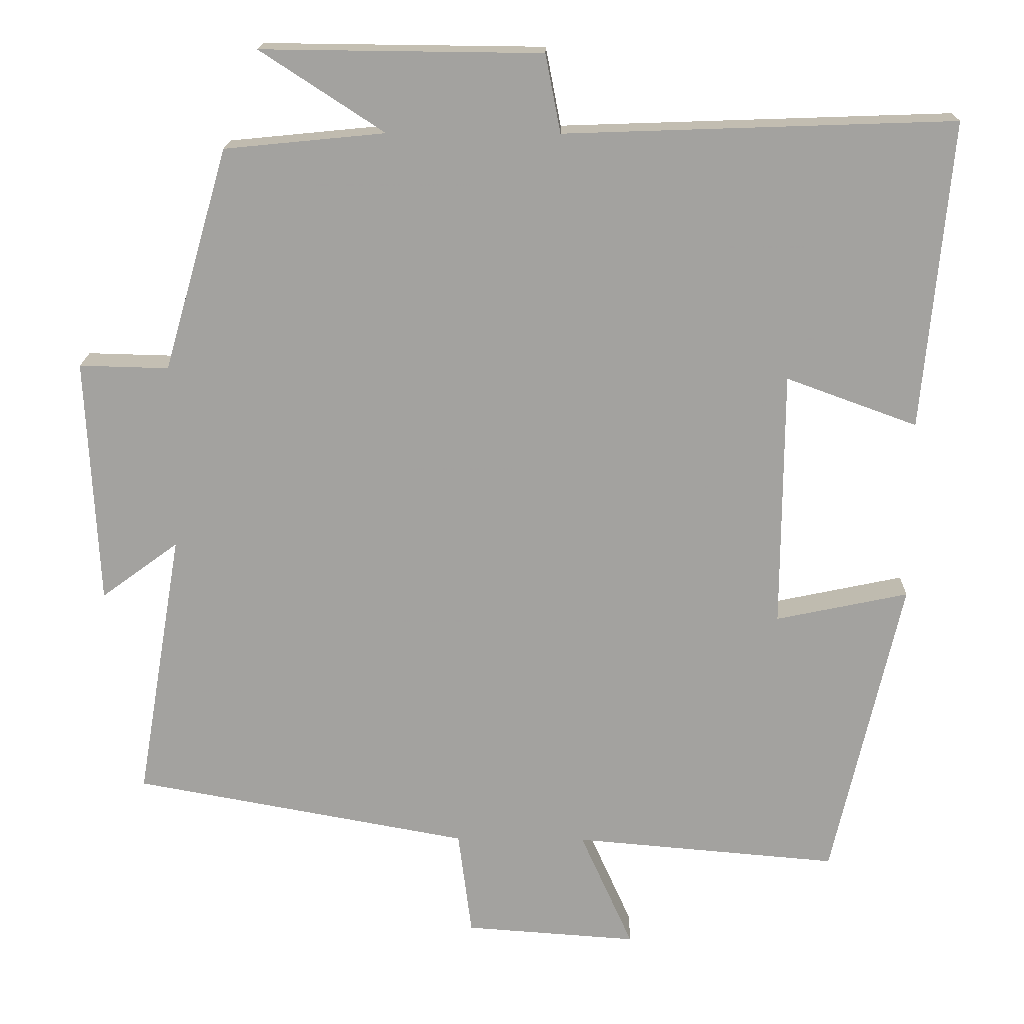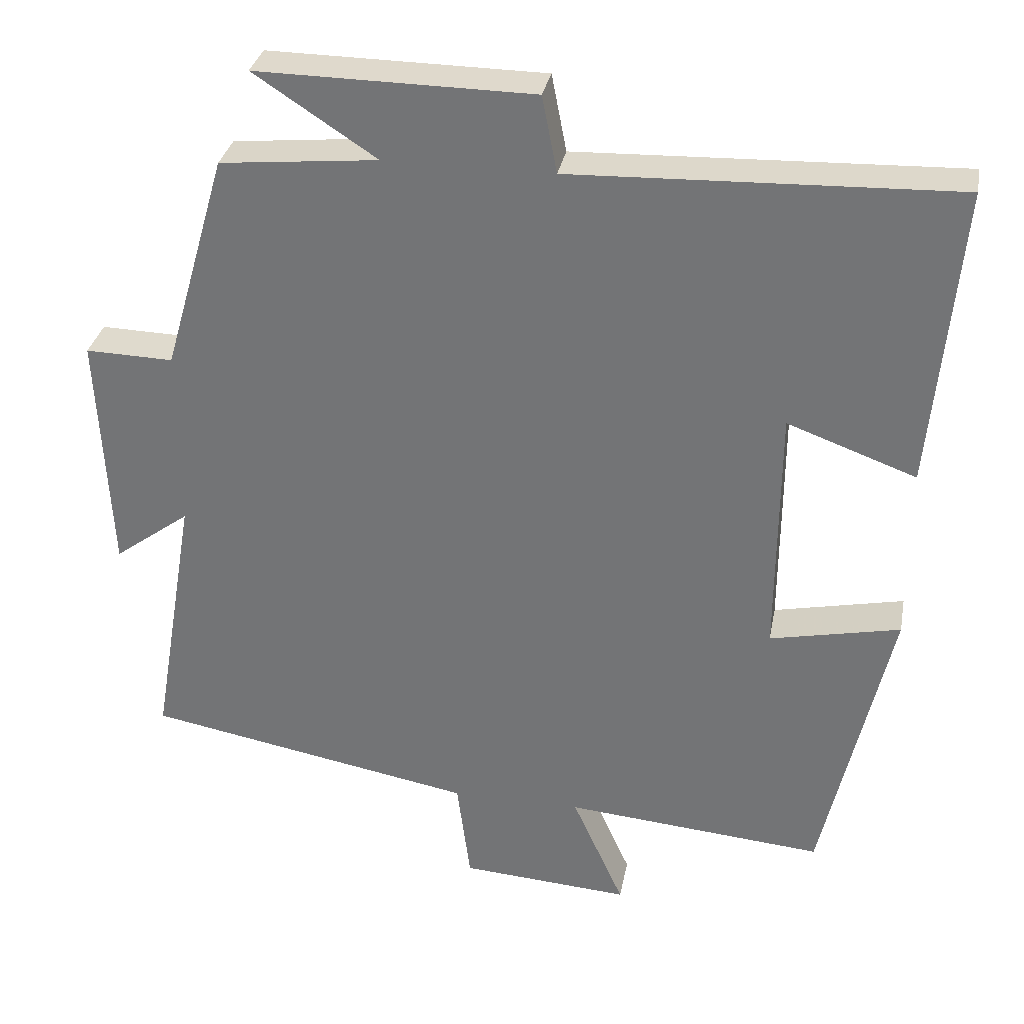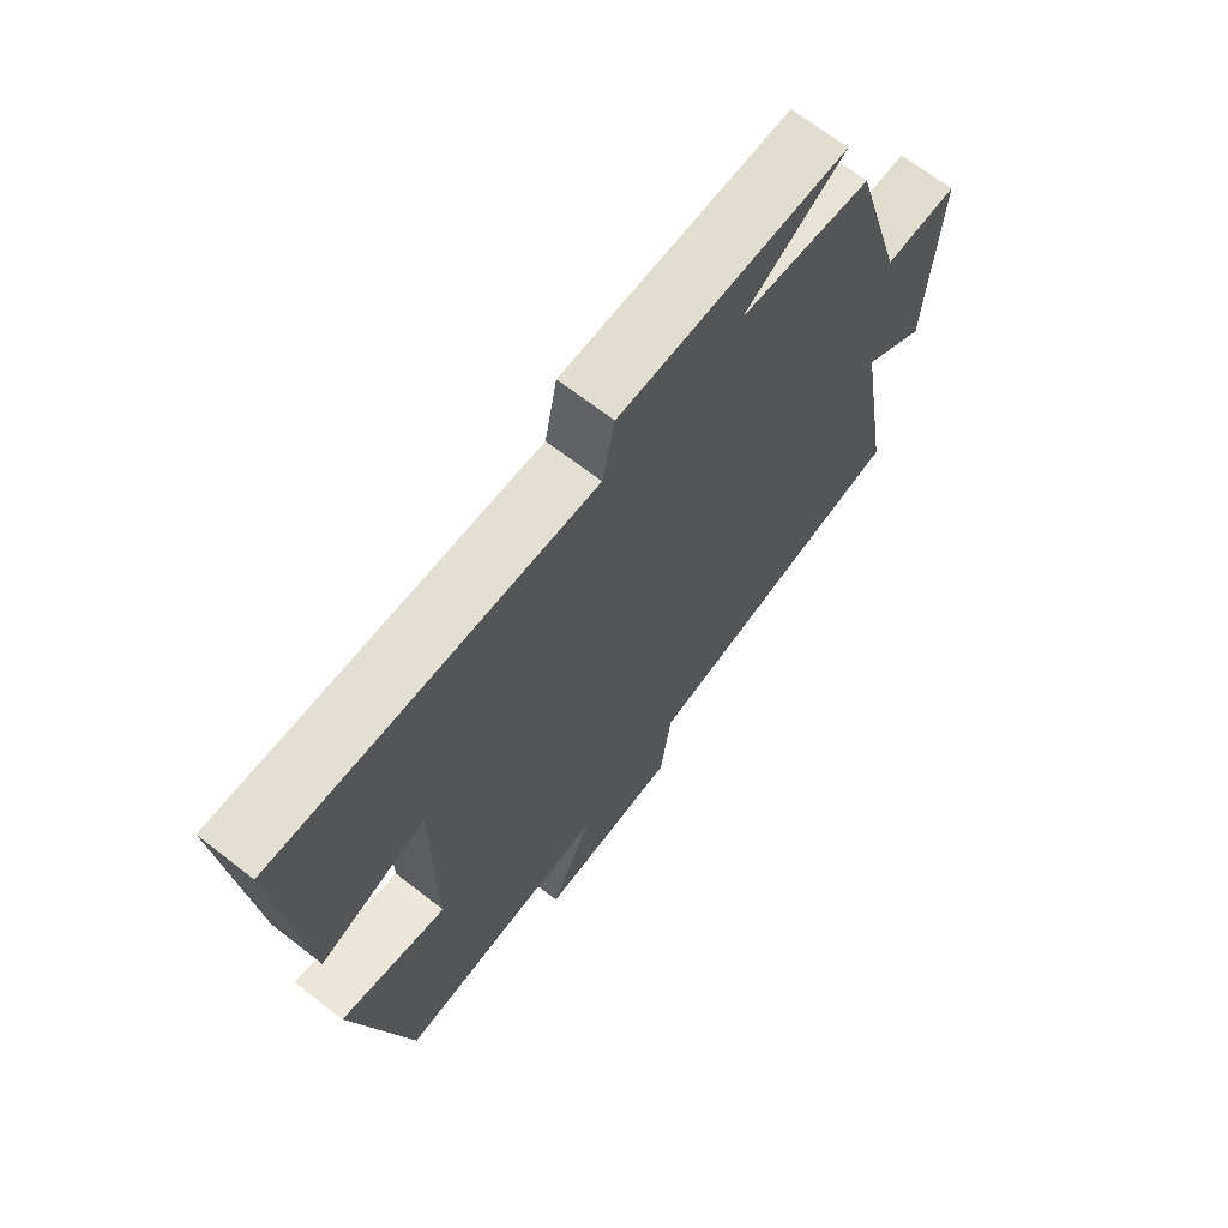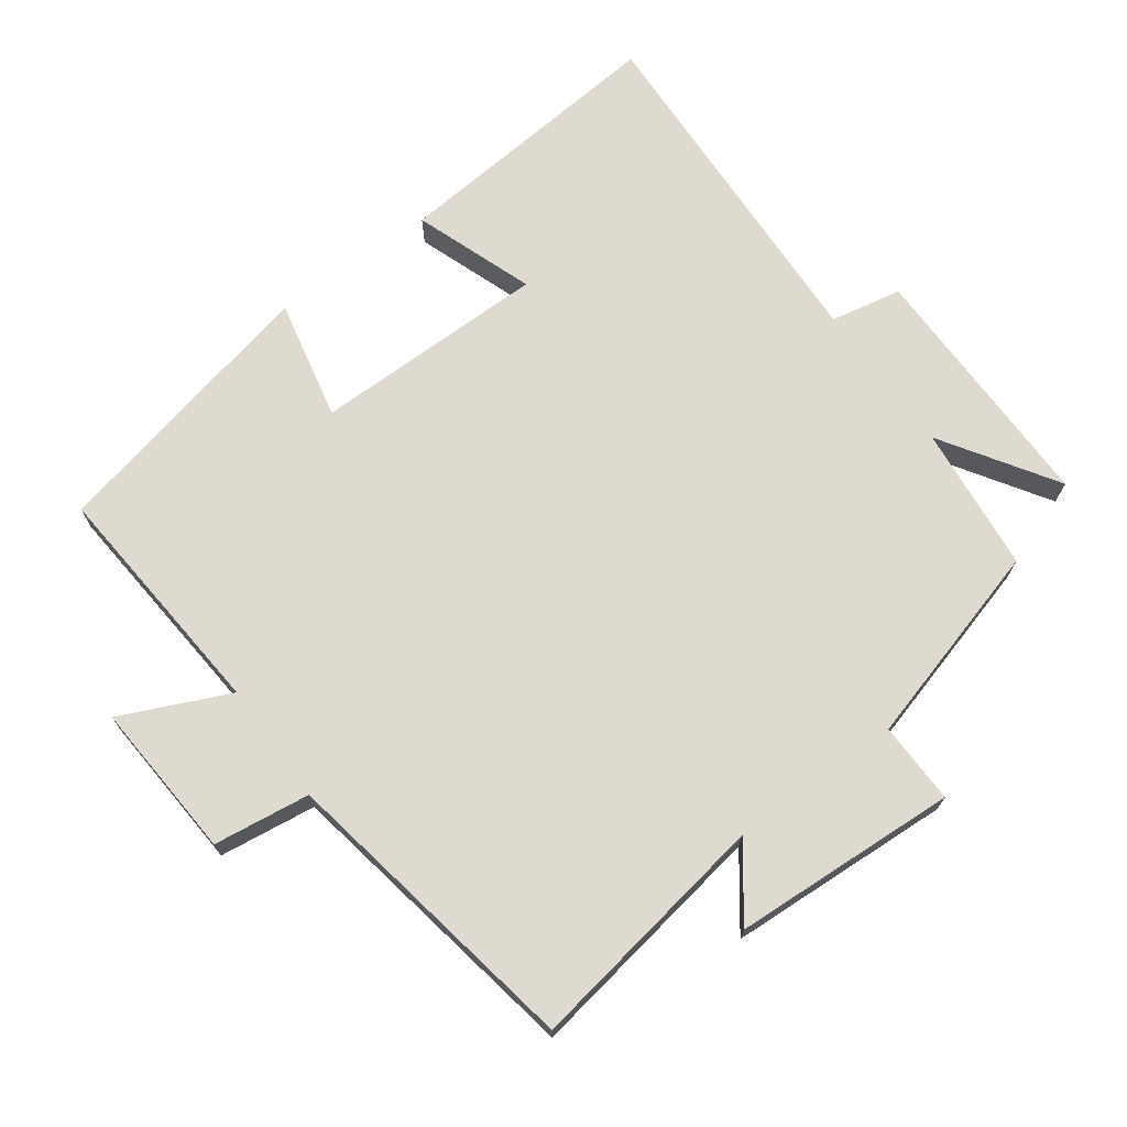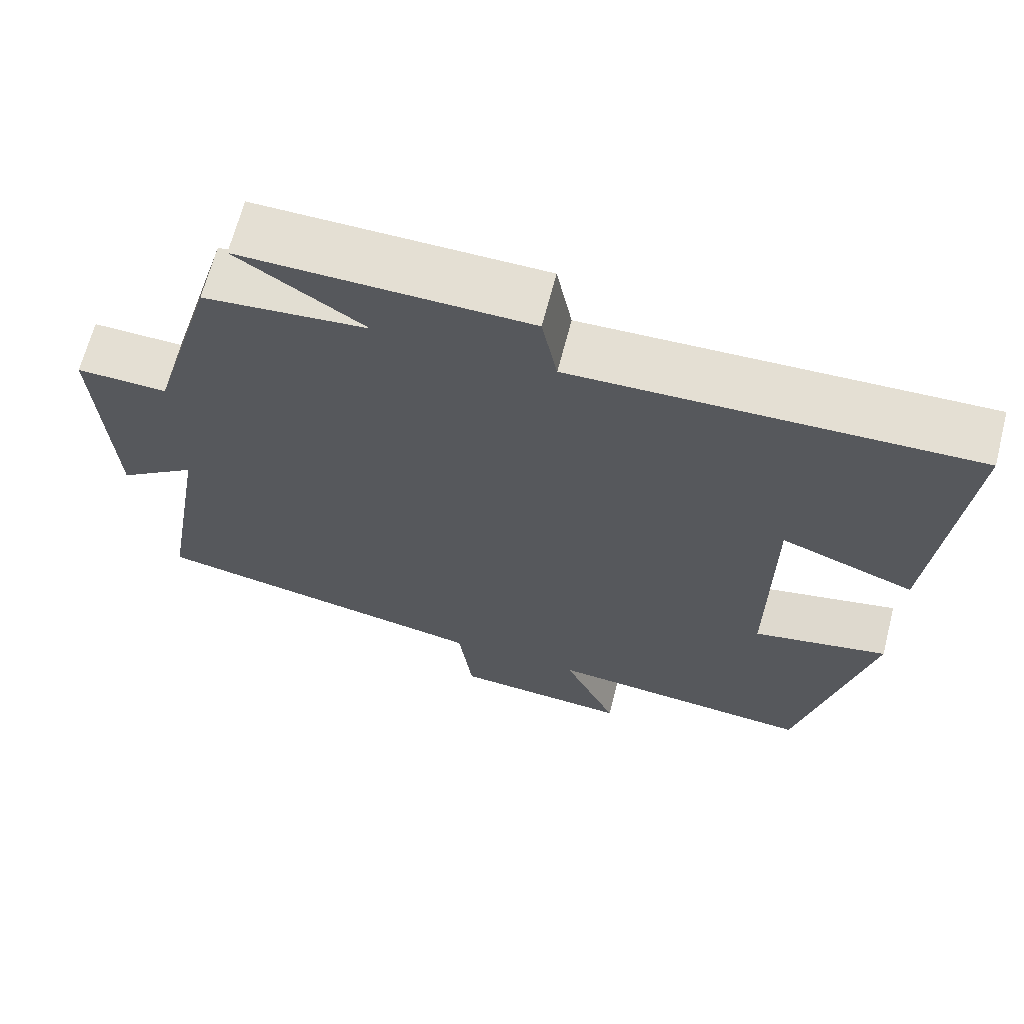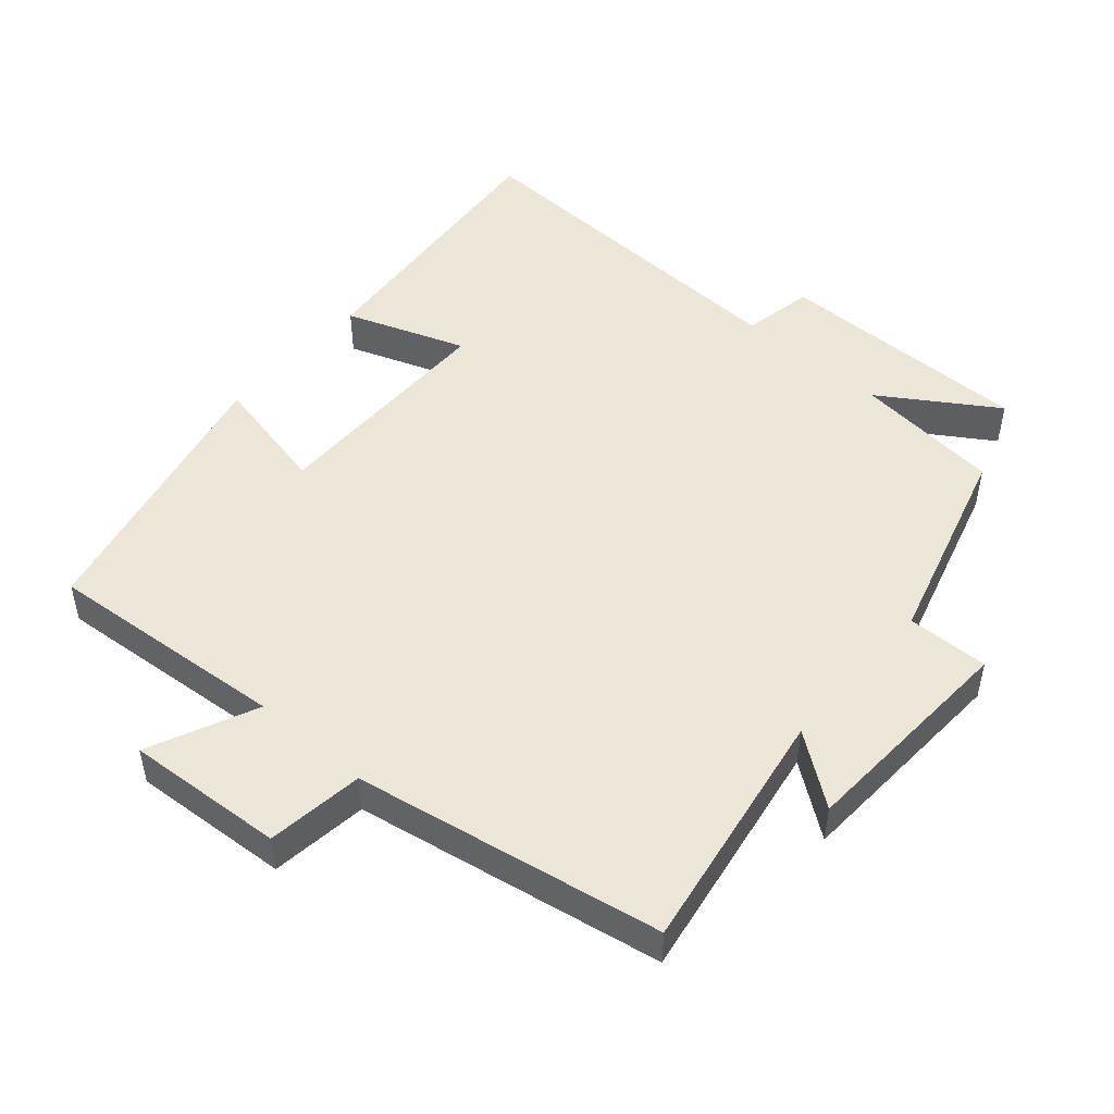
<metadata>
{"format":"obj","ext":"obj","renderer":"f3d","projection":"perspective","resolution":1024,"background":"white","views":[{"elev":17.5,"azim":1.2,"up":"+Z"},{"elev":32.1,"azim":10.6,"up":"+Z"},{"elev":68.2,"azim":127.9,"up":"+Z"},{"elev":70.9,"azim":-125.9,"up":"+Y"},{"elev":66.5,"azim":14.5,"up":"+Z"},{"elev":49.2,"azim":-138.8,"up":"+Y"}]}
</metadata>
<code>
v 0.537 0.07 0.518
v 0.5 0.07 0.112
v 0.327 0.07 0.175
v 0.325 0.07 -0.165
v 0.5 0.07 -0.128
v 0.409 0.07 -0.53
v 0.06 0.07 -0.5
v 0.13 0.07 -0.656
v -0.098 0.07 -0.64
v -0.116 0.07 -0.5
v -0.56 0.07 -0.419
v -0.5 0.07 -0.063
v -0.602 0.07 -0.138
v -0.618 0.07 0.188
v -0.5 0.07 0.185
v -0.415 0.07 0.479
v -0.203 0.07 0.5
v -0.367 0.07 0.607
v 0.003 0.07 0.603
v 0.023 0.07 0.5
v 0.537 0 0.518
v 0.5 0 0.112
v 0.327 0 0.175
v 0.325 0 -0.165
v 0.5 0 -0.128
v 0.409 0 -0.53
v 0.06 0 -0.5
v 0.13 0 -0.656
v -0.098 0 -0.64
v -0.116 0 -0.5
v -0.56 0 -0.419
v -0.5 0 -0.063
v -0.602 0 -0.138
v -0.618 0 0.188
v -0.5 0 0.185
v -0.415 0 0.479
v -0.203 0 0.5
v -0.367 0 0.607
v 0.003 0 0.603
v 0.023 0 0.5
f 17 18 19 20
f 15 16 17 20
f 15 20 1
f 12 13 14 15
f 12 15 1
f 10 11 12 1
f 7 8 9 10
f 4 5 6 7
f 3 4 7 10
f 1 2 3
f 1 3 10
f 40 39 38 37
f 40 37 36 35
f 21 40 35
f 35 34 33 32
f 21 35 32
f 21 32 31 30
f 30 29 28 27
f 27 26 25 24
f 30 27 24 23
f 23 22 21
f 30 23 21
f 1 21 22 2
f 2 22 23 3
f 3 23 24 4
f 4 24 25 5
f 5 25 26 6
f 6 26 27 7
f 7 27 28 8
f 8 28 29 9
f 9 29 30 10
f 10 30 31 11
f 11 31 32 12
f 12 32 33 13
f 13 33 34 14
f 14 34 35 15
f 15 35 36 16
f 16 36 37 17
f 17 37 38 18
f 18 38 39 19
f 19 39 40 20
f 20 40 21 1

</code>
